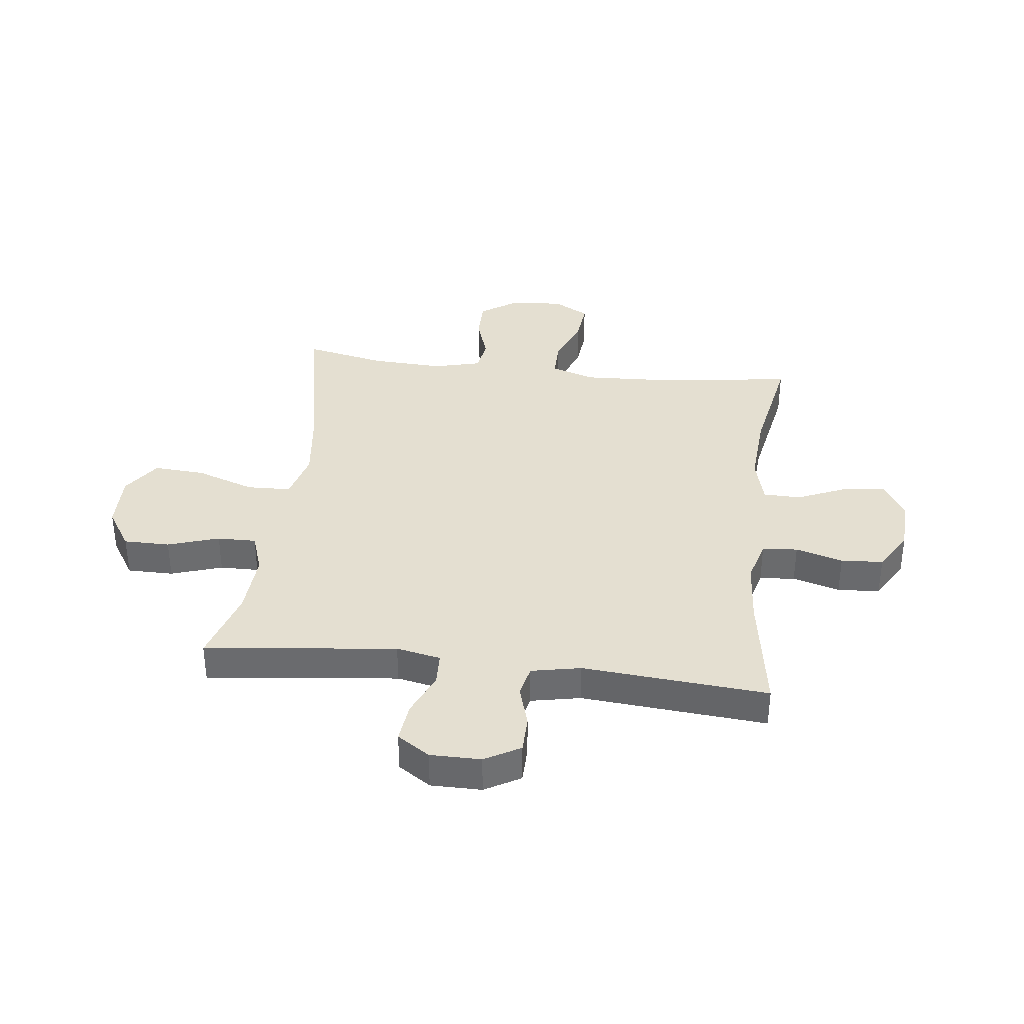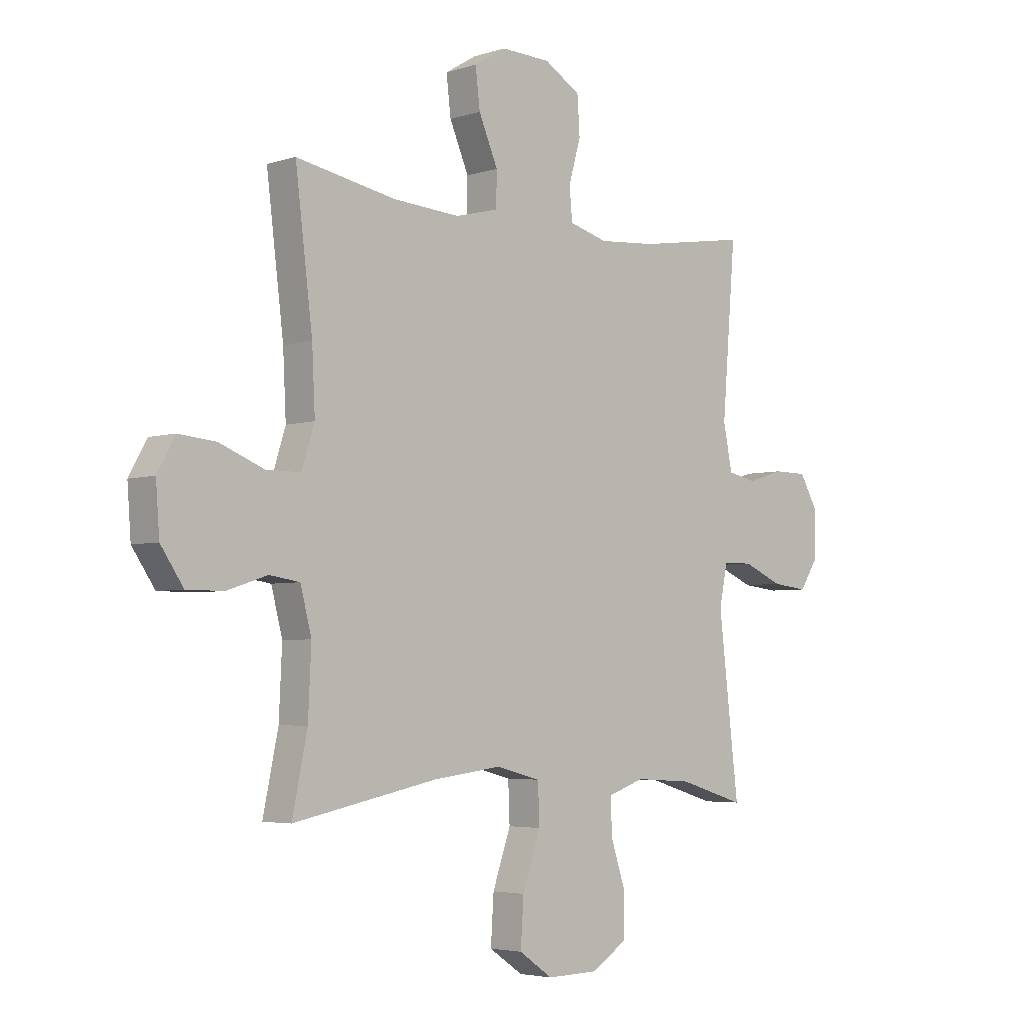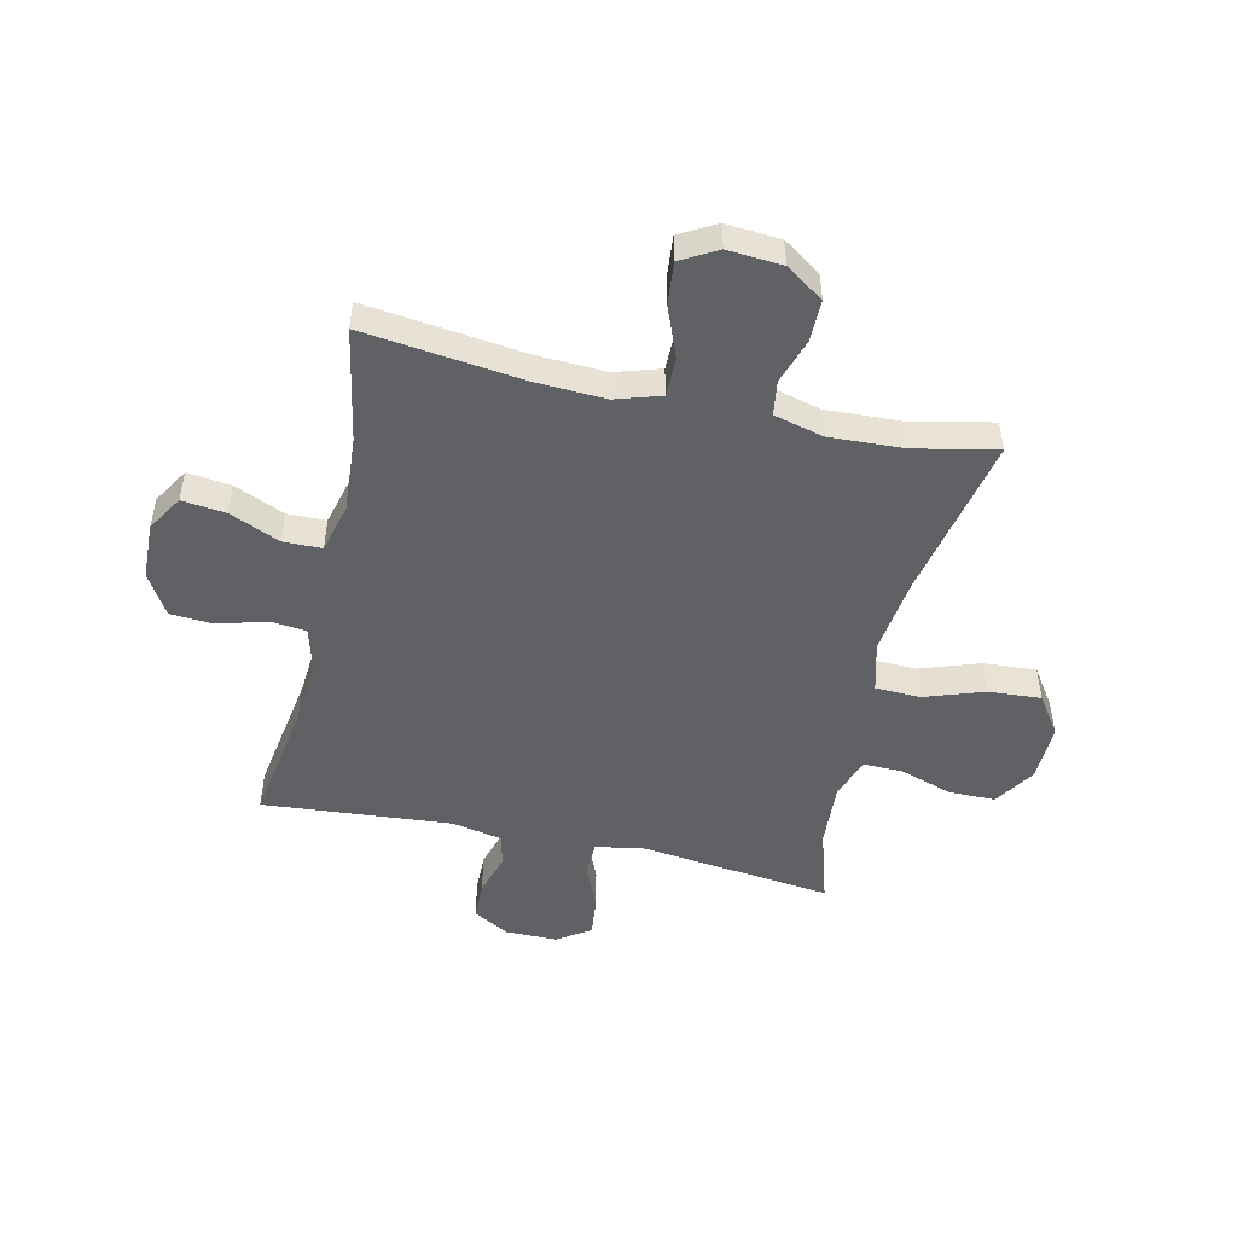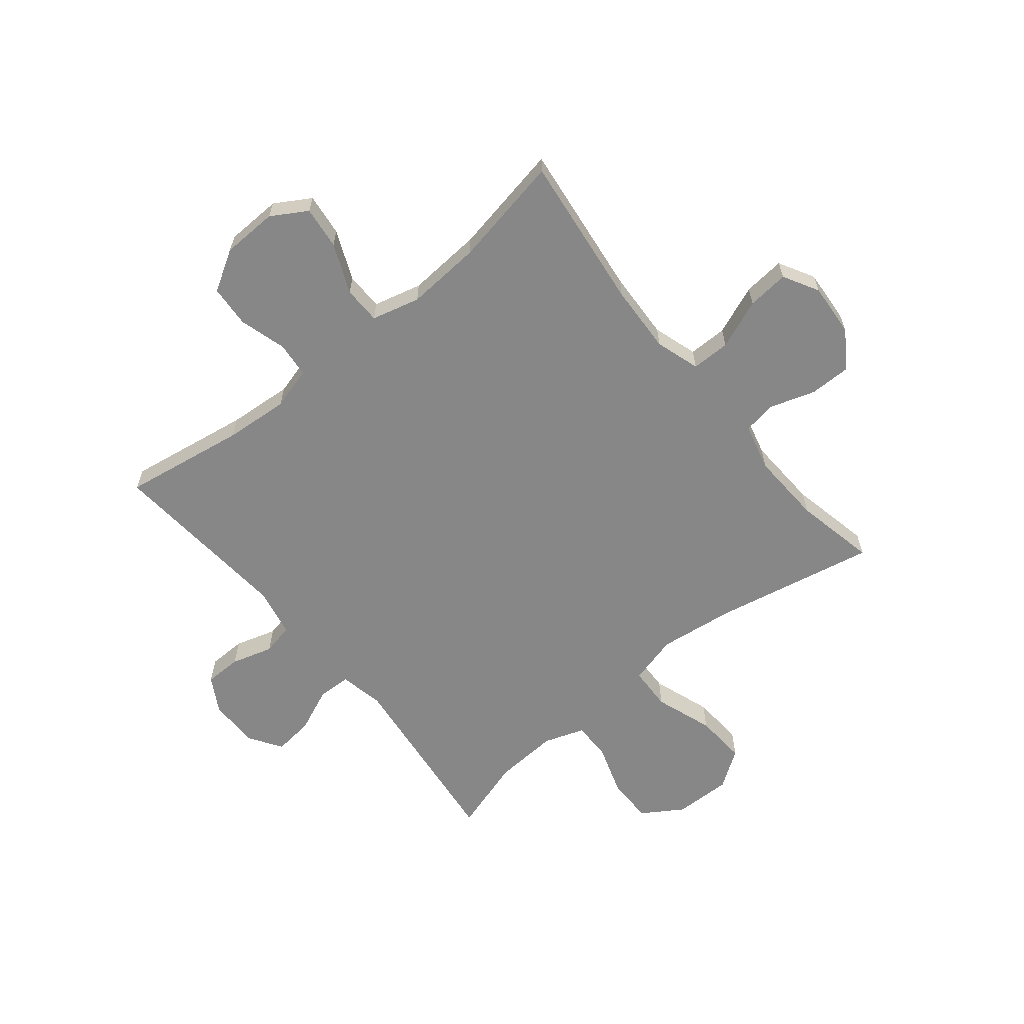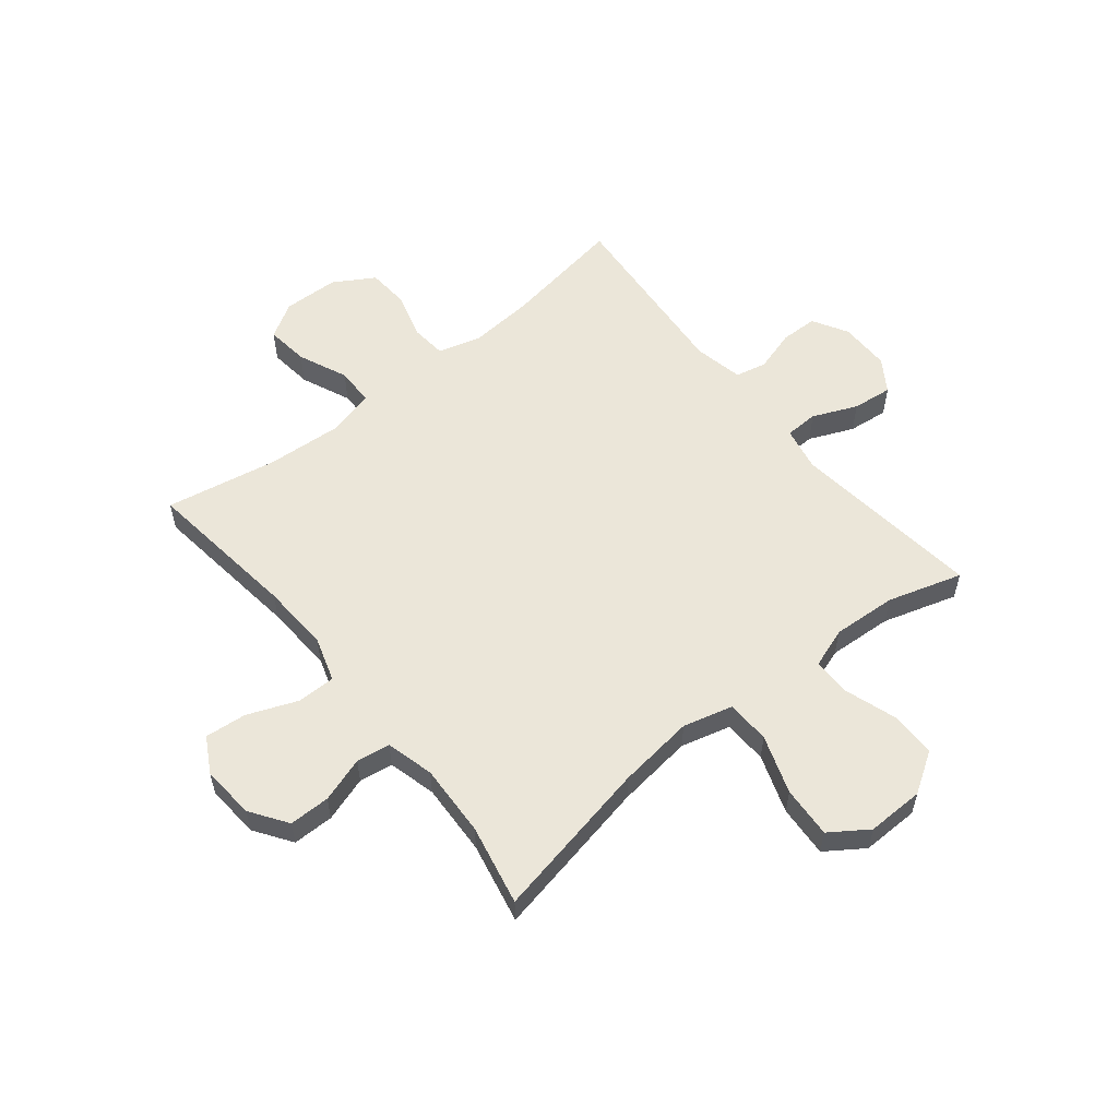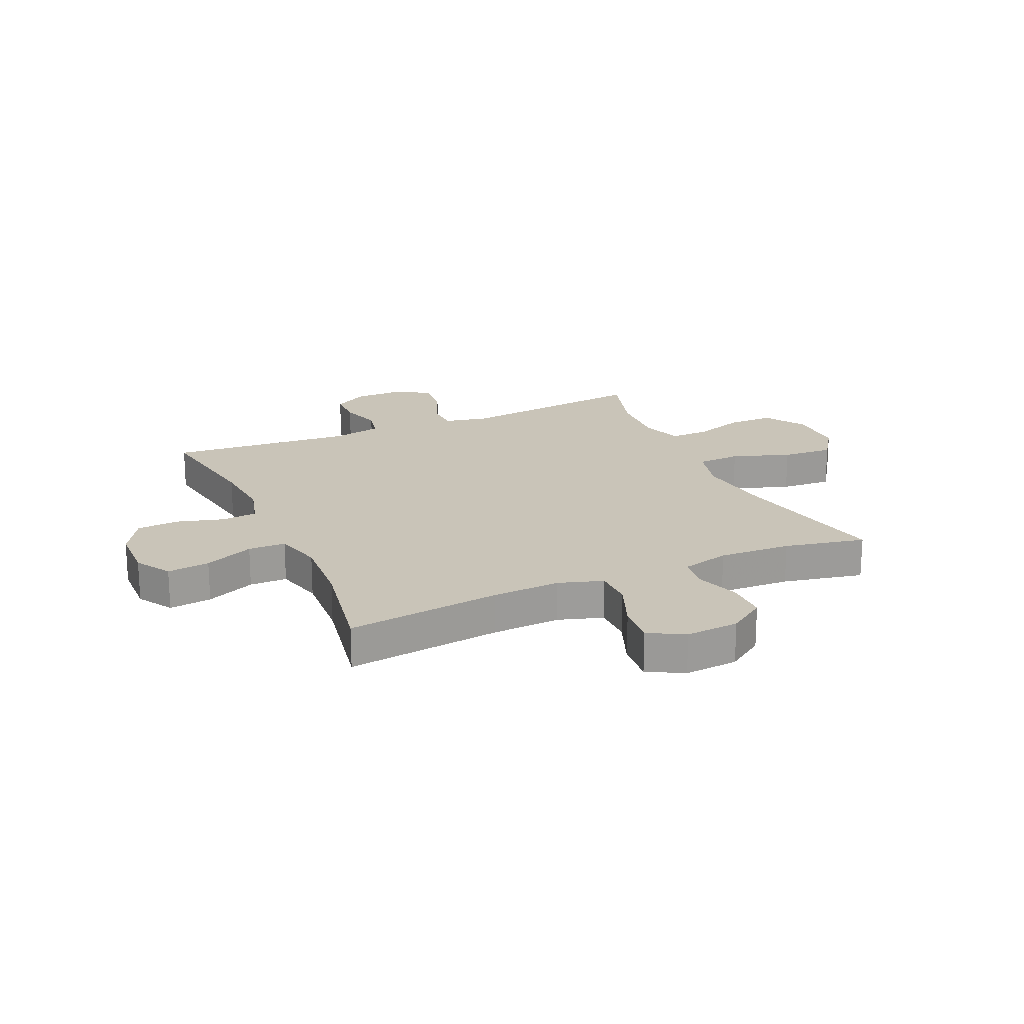
<metadata>
{"format":"obj","ext":"obj","renderer":"f3d","projection":"perspective","resolution":1024,"background":"white","views":[{"elev":36.6,"azim":-83.1,"up":"+Y"},{"elev":-4.1,"azim":136.2,"up":"+Z"},{"elev":-49.3,"azim":77.3,"up":"+Y"},{"elev":-62.5,"azim":39.2,"up":"+Y"},{"elev":56.5,"azim":141.1,"up":"+Y"},{"elev":20.2,"azim":65.8,"up":"+Y"}]}
</metadata>
<code>
v -0.5 0.07 0.5
v -0.282 0.07 0.465
v -0.168 0.07 0.456
v -0.092 0.07 0.477
v -0.086 0.07 0.54
v -0.11 0.07 0.624
v -0.105 0.07 0.699
v -0.033 0.07 0.742
v 0.066 0.07 0.745
v 0.129 0.07 0.707
v 0.12 0.07 0.631
v 0.082 0.07 0.543
v 0.083 0.07 0.476
v 0.169 0.07 0.454
v 0.302 0.07 0.463
v 0.5 0.07 0.5
v 0.466 0.07 0.224
v 0.46 0.07 0.102
v 0.485 0.07 0.023
v 0.554 0.07 0.023
v 0.642 0.07 0.058
v 0.716 0.07 0.065
v 0.751 0.07 0.002
v 0.744 0.07 -0.093
v 0.699 0.07 -0.159
v 0.626 0.07 -0.159
v 0.546 0.07 -0.133
v 0.486 0.07 -0.142
v 0.464 0.07 -0.227
v 0.47 0.07 -0.356
v 0.5 0.07 -0.5
v 0.213 0.07 -0.442
v 0.077 0.07 -0.425
v -0.011 0.07 -0.448
v -0.014 0.07 -0.526
v 0.022 0.07 -0.63
v 0.028 0.07 -0.722
v -0.039 0.07 -0.768
v -0.141 0.07 -0.766
v -0.213 0.07 -0.72
v -0.213 0.07 -0.638
v -0.183 0.07 -0.547
v -0.182 0.07 -0.478
v -0.254 0.07 -0.453
v -0.368 0.07 -0.46
v -0.5 0.07 -0.5
v -0.46 0.07 -0.159
v -0.476 0.07 -0.08
v -0.535 0.07 -0.078
v -0.614 0.07 -0.112
v -0.685 0.07 -0.12
v -0.723 0.07 -0.062
v -0.723 0.07 0.028
v -0.687 0.07 0.091
v -0.621 0.07 0.092
v -0.547 0.07 0.07
v -0.491 0.07 0.082
v -0.473 0.07 0.17
v -0.5 0 0.5
v -0.282 0 0.465
v -0.168 0 0.456
v -0.092 0 0.477
v -0.086 0 0.54
v -0.11 0 0.624
v -0.105 0 0.699
v -0.033 0 0.742
v 0.066 0 0.745
v 0.129 0 0.707
v 0.12 0 0.631
v 0.082 0 0.543
v 0.083 0 0.476
v 0.169 0 0.454
v 0.302 0 0.463
v 0.5 0 0.5
v 0.466 0 0.224
v 0.46 0 0.102
v 0.485 0 0.023
v 0.554 0 0.023
v 0.642 0 0.058
v 0.716 0 0.065
v 0.751 0 0.002
v 0.744 0 -0.093
v 0.699 0 -0.159
v 0.626 0 -0.159
v 0.546 0 -0.133
v 0.486 0 -0.142
v 0.464 0 -0.227
v 0.47 0 -0.356
v 0.5 0 -0.5
v 0.213 0 -0.442
v 0.077 0 -0.425
v -0.011 0 -0.448
v -0.014 0 -0.526
v 0.022 0 -0.63
v 0.028 0 -0.722
v -0.039 0 -0.768
v -0.141 0 -0.766
v -0.213 0 -0.72
v -0.213 0 -0.638
v -0.183 0 -0.547
v -0.182 0 -0.478
v -0.254 0 -0.453
v -0.368 0 -0.46
v -0.5 0 -0.5
v -0.46 0 -0.159
v -0.476 0 -0.08
v -0.535 0 -0.078
v -0.614 0 -0.112
v -0.685 0 -0.12
v -0.723 0 -0.062
v -0.723 0 0.028
v -0.687 0 0.091
v -0.621 0 0.092
v -0.547 0 0.07
v -0.491 0 0.082
v -0.473 0 0.17
f 54 55 56
f 53 54 56
f 52 53 56
f 51 52 56
f 50 51 56
f 49 50 56
f 48 49 56 57
f 47 48 57 58
f 45 46 47
f 44 45 47 58
f 40 41 42
f 39 40 42
f 38 39 42
f 37 38 42
f 36 37 42
f 35 36 42
f 34 35 42 43
f 58 1 2
f 44 58 2
f 43 44 2
f 34 43 2
f 33 34 2
f 25 26 27
f 24 25 27
f 23 24 27
f 22 23 27
f 21 22 27
f 20 21 27
f 19 20 27 28
f 18 19 28 29
f 15 16 17
f 14 15 17 18
f 13 14 18 29
f 10 11 12
f 9 10 12
f 8 9 12
f 7 8 12
f 6 7 12
f 5 6 12
f 4 5 12 13
f 13 29 30
f 4 13 30
f 3 4 30
f 2 3 30
f 33 2 30
f 32 33 30
f 30 31 32
f 114 113 112
f 114 112 111
f 114 111 110
f 114 110 109
f 114 109 108
f 114 108 107
f 115 114 107 106
f 116 115 106 105
f 105 104 103
f 116 105 103 102
f 100 99 98
f 100 98 97
f 100 97 96
f 100 96 95
f 100 95 94
f 100 94 93
f 101 100 93 92
f 60 59 116
f 60 116 102
f 60 102 101
f 60 101 92
f 60 92 91
f 85 84 83
f 85 83 82
f 85 82 81
f 85 81 80
f 85 80 79
f 85 79 78
f 86 85 78 77
f 87 86 77 76
f 75 74 73
f 76 75 73 72
f 87 76 72 71
f 70 69 68
f 70 68 67
f 70 67 66
f 70 66 65
f 70 65 64
f 70 64 63
f 71 70 63 62
f 88 87 71
f 88 71 62
f 88 62 61
f 88 61 60
f 88 60 91
f 88 91 90
f 90 89 88
f 1 59 60 2
f 2 60 61 3
f 3 61 62 4
f 4 62 63 5
f 5 63 64 6
f 6 64 65 7
f 7 65 66 8
f 8 66 67 9
f 9 67 68 10
f 10 68 69 11
f 11 69 70 12
f 12 70 71 13
f 13 71 72 14
f 14 72 73 15
f 15 73 74 16
f 16 74 75 17
f 17 75 76 18
f 18 76 77 19
f 19 77 78 20
f 20 78 79 21
f 21 79 80 22
f 22 80 81 23
f 23 81 82 24
f 24 82 83 25
f 25 83 84 26
f 26 84 85 27
f 27 85 86 28
f 28 86 87 29
f 29 87 88 30
f 30 88 89 31
f 31 89 90 32
f 32 90 91 33
f 33 91 92 34
f 34 92 93 35
f 35 93 94 36
f 36 94 95 37
f 37 95 96 38
f 38 96 97 39
f 39 97 98 40
f 40 98 99 41
f 41 99 100 42
f 42 100 101 43
f 43 101 102 44
f 44 102 103 45
f 45 103 104 46
f 46 104 105 47
f 47 105 106 48
f 48 106 107 49
f 49 107 108 50
f 50 108 109 51
f 51 109 110 52
f 52 110 111 53
f 53 111 112 54
f 54 112 113 55
f 55 113 114 56
f 56 114 115 57
f 57 115 116 58
f 58 116 59 1

</code>
